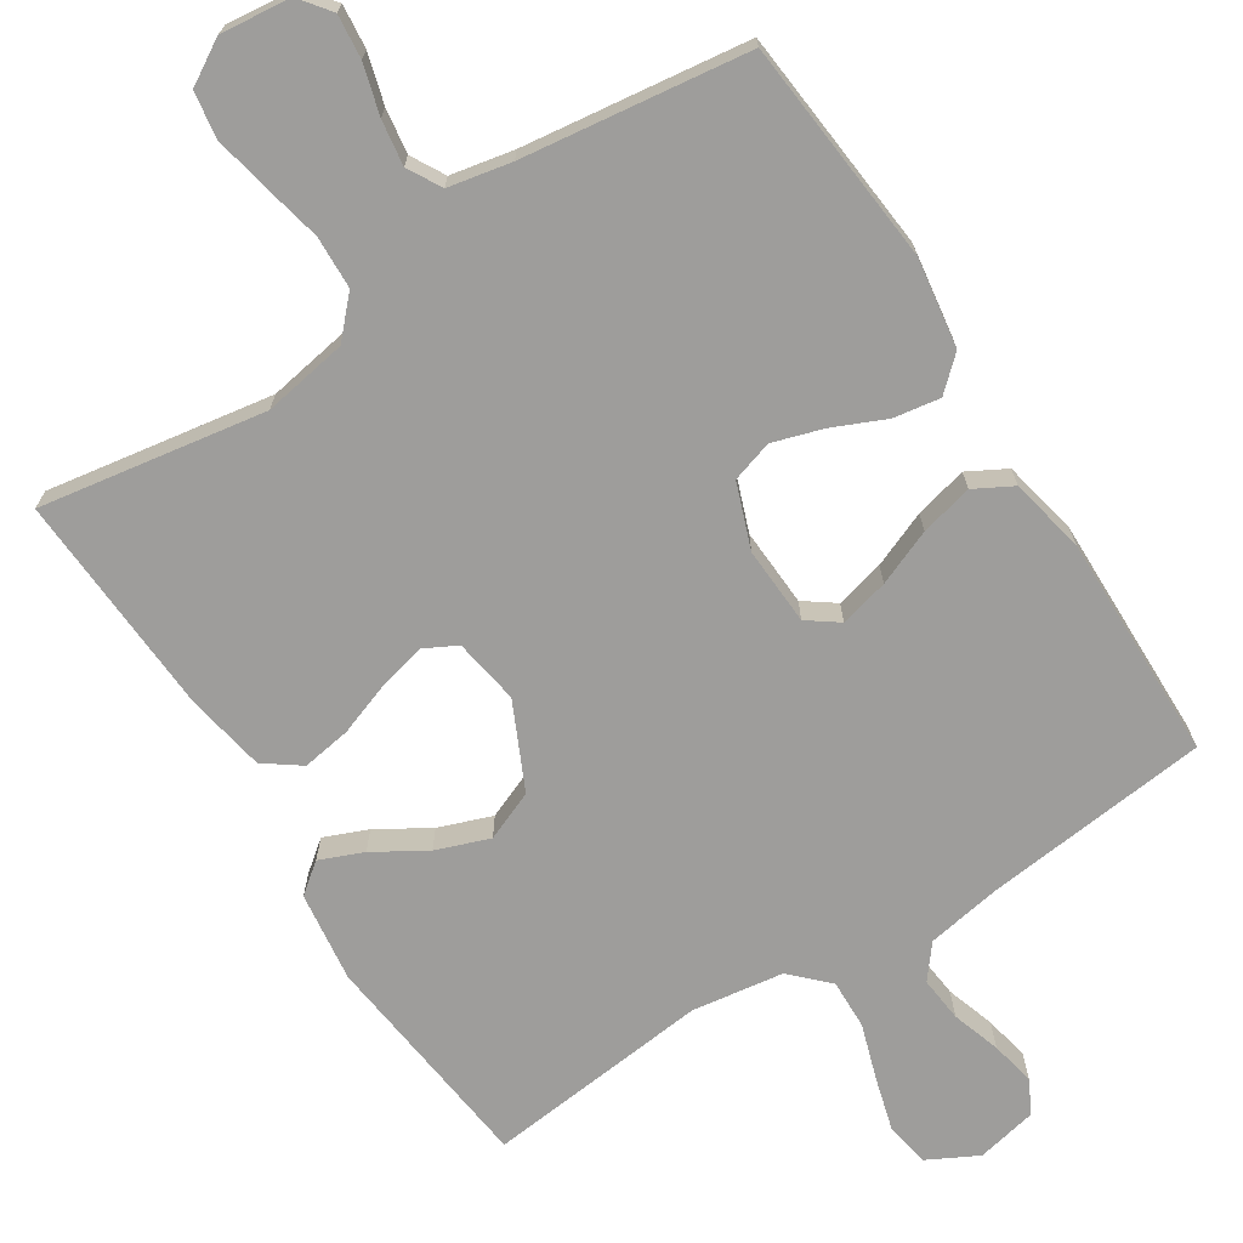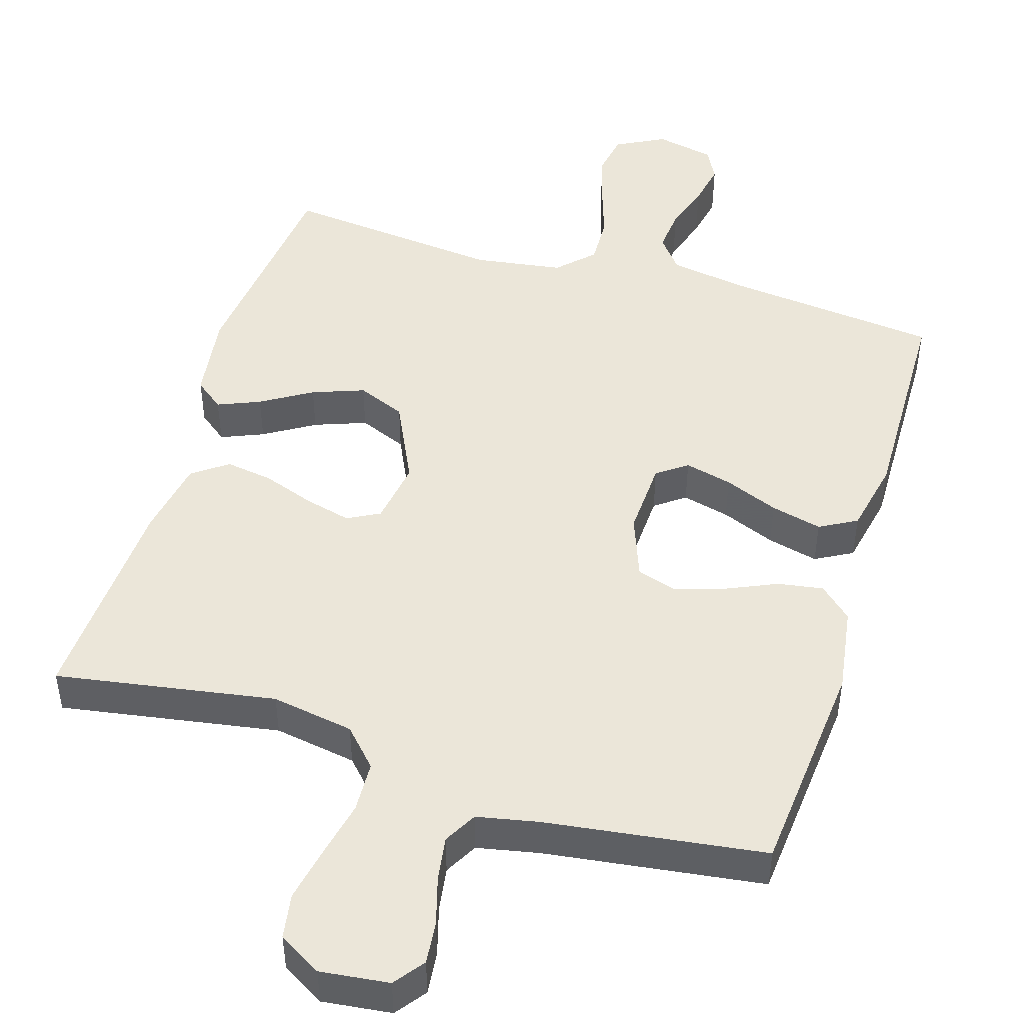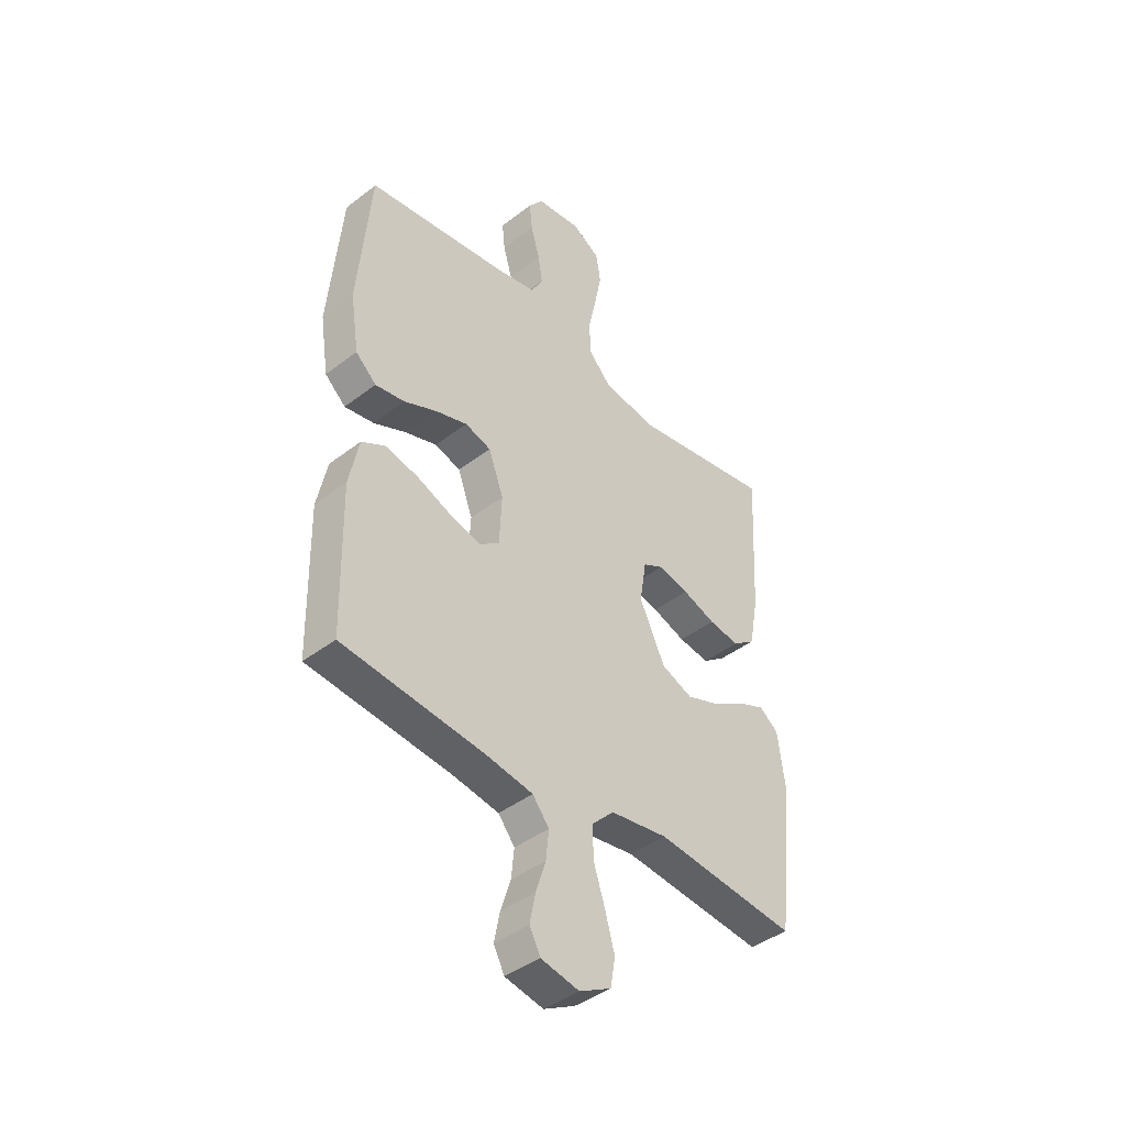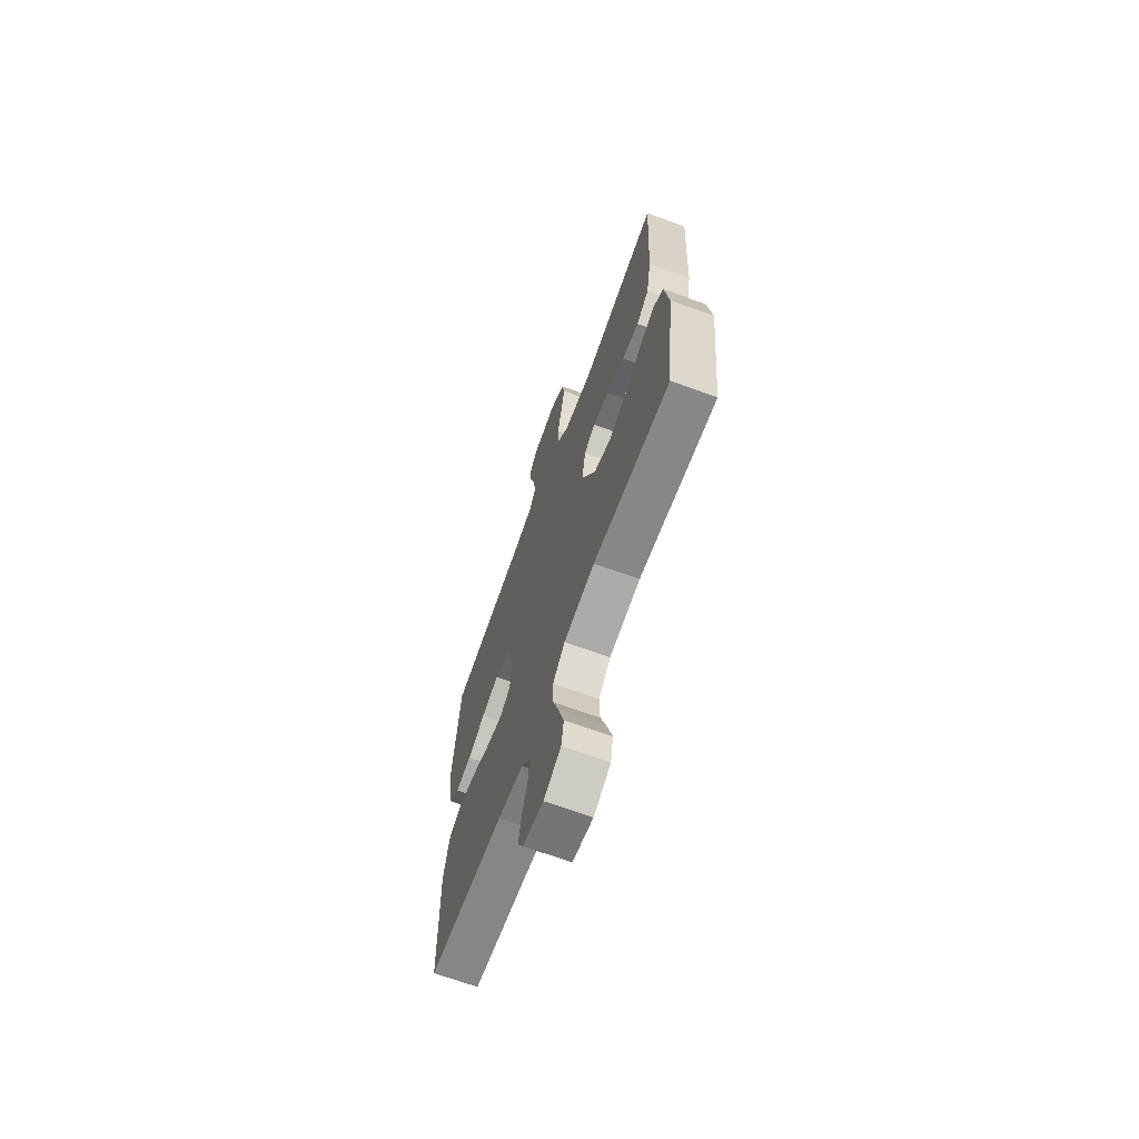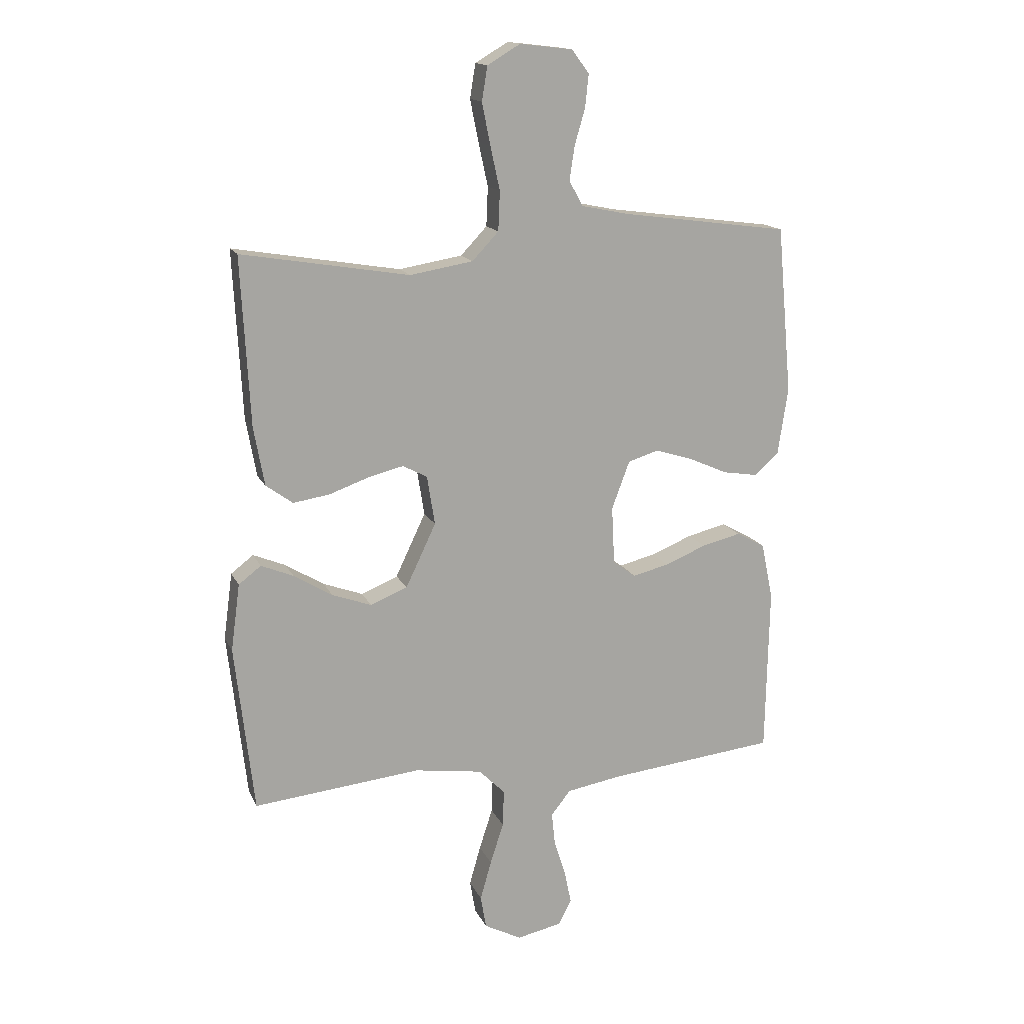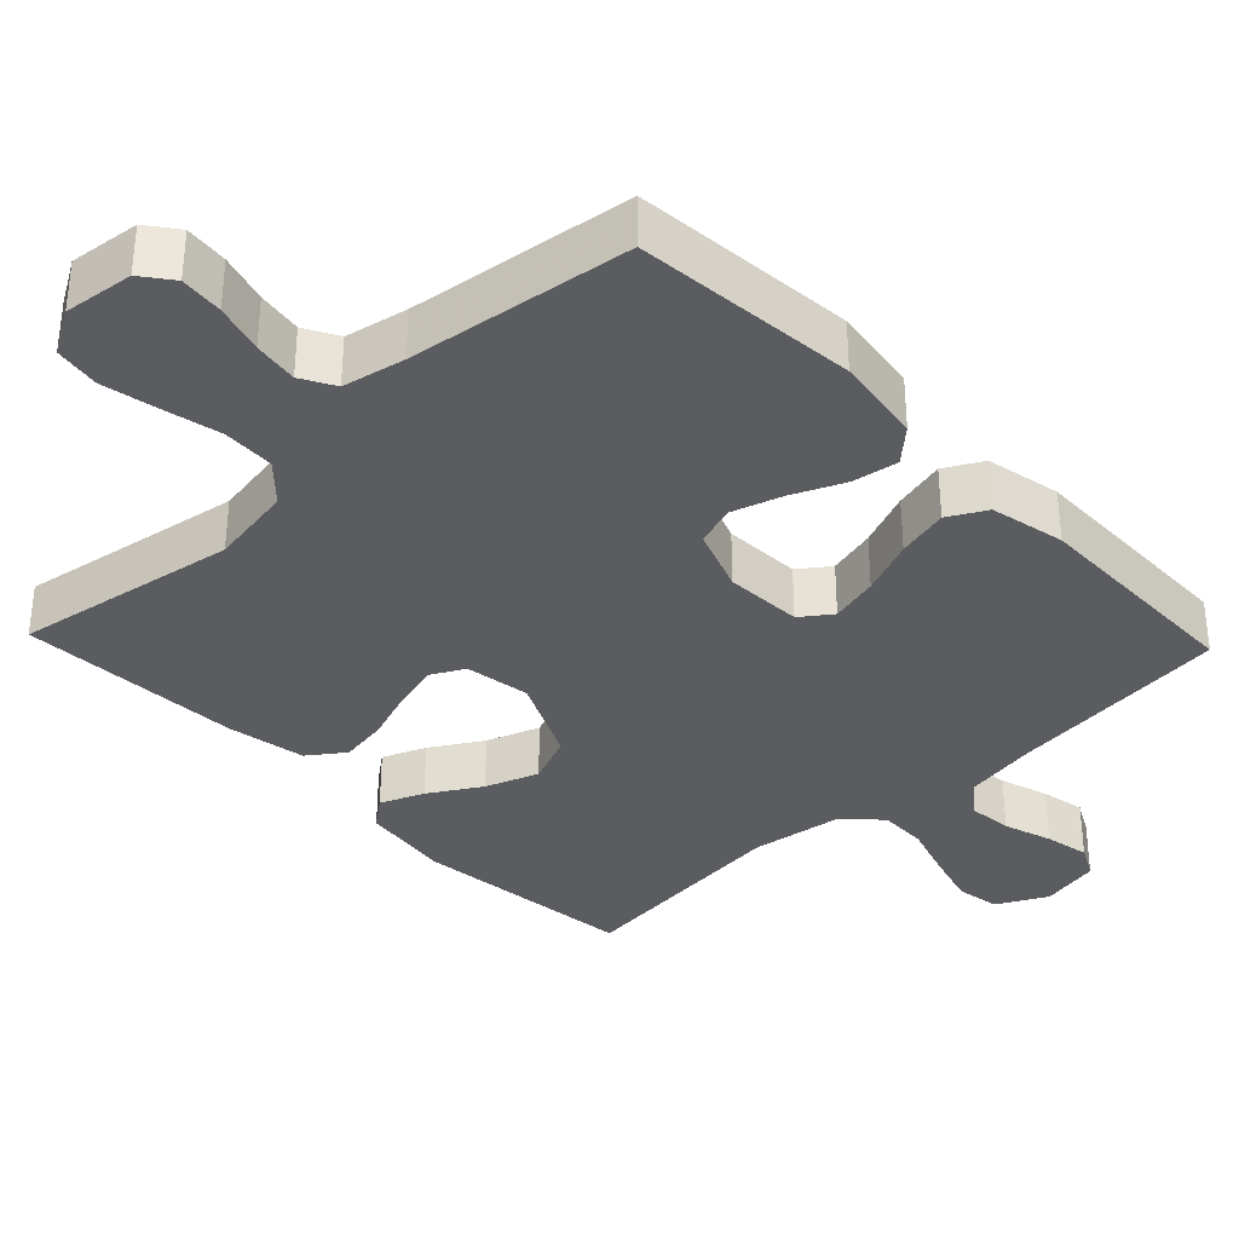
<metadata>
{"format":"obj","ext":"obj","renderer":"f3d","projection":"perspective","resolution":1024,"background":"white","views":[{"elev":-70.4,"azim":32.7,"up":"+Y"},{"elev":47.7,"azim":17.0,"up":"+Y"},{"elev":-42.1,"azim":132.7,"up":"+Z"},{"elev":-68.2,"azim":-110.1,"up":"+Z"},{"elev":15.3,"azim":-18.0,"up":"+Z"},{"elev":-35.0,"azim":43.7,"up":"+Y"}]}
</metadata>
<code>
v 0.5 0.07 0.5
v 0.527 0.07 0.2
v 0.509 0.07 0.081
v 0.465 0.07 0.041
v 0.403 0.07 0.051
v 0.333 0.07 0.082
v 0.266 0.07 0.103
v 0.211 0.07 0.086
v 0.179 0.07 0
v 0.184 0.07 -0.104
v 0.225 0.07 -0.134
v 0.29 0.07 -0.118
v 0.364 0.07 -0.088
v 0.434 0.07 -0.071
v 0.485 0.07 -0.099
v 0.506 0.07 -0.2
v 0.5 0.07 -0.5
v 0.2 0.07 -0.532
v 0.1 0.07 -0.549
v 0.065 0.07 -0.593
v 0.071 0.07 -0.653
v 0.092 0.07 -0.718
v 0.104 0.07 -0.778
v 0.081 0.07 -0.822
v 0 0.07 -0.839
v -0.067 0.07 -0.804
v -0.077 0.07 -0.745
v -0.057 0.07 -0.674
v -0.033 0.07 -0.6
v -0.031 0.07 -0.534
v -0.078 0.07 -0.487
v -0.2 0.07 -0.469
v -0.5 0.07 -0.5
v -0.534 0.07 -0.2
v -0.518 0.07 -0.08
v -0.478 0.07 -0.049
v -0.42 0.07 -0.073
v -0.351 0.07 -0.115
v -0.28 0.07 -0.141
v -0.214 0.07 -0.114
v -0.16 0.07 0
v -0.174 0.07 0.088
v -0.218 0.07 0.111
v -0.282 0.07 0.095
v -0.352 0.07 0.07
v -0.417 0.07 0.06
v -0.465 0.07 0.095
v -0.484 0.07 0.2
v -0.5 0.07 0.5
v -0.2 0.07 0.45
v -0.087 0.07 0.469
v -0.04 0.07 0.519
v -0.037 0.07 0.589
v -0.054 0.07 0.667
v -0.069 0.07 0.742
v -0.059 0.07 0.803
v 0 0.07 0.838
v 0.094 0.07 0.827
v 0.125 0.07 0.786
v 0.119 0.07 0.728
v 0.1 0.07 0.662
v 0.091 0.07 0.602
v 0.116 0.07 0.557
v 0.2 0.07 0.54
v 0.5 0 0.5
v 0.527 0 0.2
v 0.509 0 0.081
v 0.465 0 0.041
v 0.403 0 0.051
v 0.333 0 0.082
v 0.266 0 0.103
v 0.211 0 0.086
v 0.179 0 0
v 0.184 0 -0.104
v 0.225 0 -0.134
v 0.29 0 -0.118
v 0.364 0 -0.088
v 0.434 0 -0.071
v 0.485 0 -0.099
v 0.506 0 -0.2
v 0.5 0 -0.5
v 0.2 0 -0.532
v 0.1 0 -0.549
v 0.065 0 -0.593
v 0.071 0 -0.653
v 0.092 0 -0.718
v 0.104 0 -0.778
v 0.081 0 -0.822
v 0 0 -0.839
v -0.067 0 -0.804
v -0.077 0 -0.745
v -0.057 0 -0.674
v -0.033 0 -0.6
v -0.031 0 -0.534
v -0.078 0 -0.487
v -0.2 0 -0.469
v -0.5 0 -0.5
v -0.534 0 -0.2
v -0.518 0 -0.08
v -0.478 0 -0.049
v -0.42 0 -0.073
v -0.351 0 -0.115
v -0.28 0 -0.141
v -0.214 0 -0.114
v -0.16 0 0
v -0.174 0 0.088
v -0.218 0 0.111
v -0.282 0 0.095
v -0.352 0 0.07
v -0.417 0 0.06
v -0.465 0 0.095
v -0.484 0 0.2
v -0.5 0 0.5
v -0.2 0 0.45
v -0.087 0 0.469
v -0.04 0 0.519
v -0.037 0 0.589
v -0.054 0 0.667
v -0.069 0 0.742
v -0.059 0 0.803
v 0 0 0.838
v 0.094 0 0.827
v 0.125 0 0.786
v 0.119 0 0.728
v 0.1 0 0.662
v 0.091 0 0.602
v 0.116 0 0.557
v 0.2 0 0.54
f 59 60 61
f 58 59 61
f 57 58 61
f 56 57 61
f 55 56 61
f 54 55 61
f 53 54 61
f 52 53 61 62
f 51 52 62 63
f 48 49 50
f 47 48 50
f 46 47 50
f 45 46 50
f 44 45 50
f 43 44 50 51
f 51 63 64
f 43 51 64
f 42 43 64
f 36 37 38
f 35 36 38
f 34 35 38
f 33 34 38
f 32 33 38
f 31 32 38 39
f 30 31 39 40
f 27 28 29
f 26 27 29
f 25 26 29
f 24 25 29
f 23 24 29
f 22 23 29
f 21 22 29
f 20 21 29 30
f 30 40 41
f 20 30 41
f 19 20 41
f 16 17 18
f 15 16 18
f 14 15 18
f 13 14 18
f 12 13 18
f 11 12 18 19
f 4 5 6
f 3 4 6
f 2 3 6
f 1 2 6
f 64 1 6
f 64 6 7
f 42 64 7 8
f 19 41 42
f 11 19 42
f 10 11 42
f 9 10 42
f 8 9 42
f 125 124 123
f 125 123 122
f 125 122 121
f 125 121 120
f 125 120 119
f 125 119 118
f 125 118 117
f 126 125 117 116
f 127 126 116 115
f 114 113 112
f 114 112 111
f 114 111 110
f 114 110 109
f 114 109 108
f 115 114 108 107
f 128 127 115
f 128 115 107
f 128 107 106
f 102 101 100
f 102 100 99
f 102 99 98
f 102 98 97
f 102 97 96
f 103 102 96 95
f 104 103 95 94
f 93 92 91
f 93 91 90
f 93 90 89
f 93 89 88
f 93 88 87
f 93 87 86
f 93 86 85
f 94 93 85 84
f 105 104 94
f 105 94 84
f 105 84 83
f 82 81 80
f 82 80 79
f 82 79 78
f 82 78 77
f 82 77 76
f 83 82 76 75
f 70 69 68
f 70 68 67
f 70 67 66
f 70 66 65
f 70 65 128
f 71 70 128
f 72 71 128 106
f 106 105 83
f 106 83 75
f 106 75 74
f 106 74 73
f 106 73 72
f 1 65 66 2
f 2 66 67 3
f 3 67 68 4
f 4 68 69 5
f 5 69 70 6
f 6 70 71 7
f 7 71 72 8
f 8 72 73 9
f 9 73 74 10
f 10 74 75 11
f 11 75 76 12
f 12 76 77 13
f 13 77 78 14
f 14 78 79 15
f 15 79 80 16
f 16 80 81 17
f 17 81 82 18
f 18 82 83 19
f 19 83 84 20
f 20 84 85 21
f 21 85 86 22
f 22 86 87 23
f 23 87 88 24
f 24 88 89 25
f 25 89 90 26
f 26 90 91 27
f 27 91 92 28
f 28 92 93 29
f 29 93 94 30
f 30 94 95 31
f 31 95 96 32
f 32 96 97 33
f 33 97 98 34
f 34 98 99 35
f 35 99 100 36
f 36 100 101 37
f 37 101 102 38
f 38 102 103 39
f 39 103 104 40
f 40 104 105 41
f 41 105 106 42
f 42 106 107 43
f 43 107 108 44
f 44 108 109 45
f 45 109 110 46
f 46 110 111 47
f 47 111 112 48
f 48 112 113 49
f 49 113 114 50
f 50 114 115 51
f 51 115 116 52
f 52 116 117 53
f 53 117 118 54
f 54 118 119 55
f 55 119 120 56
f 56 120 121 57
f 57 121 122 58
f 58 122 123 59
f 59 123 124 60
f 60 124 125 61
f 61 125 126 62
f 62 126 127 63
f 63 127 128 64
f 64 128 65 1

</code>
